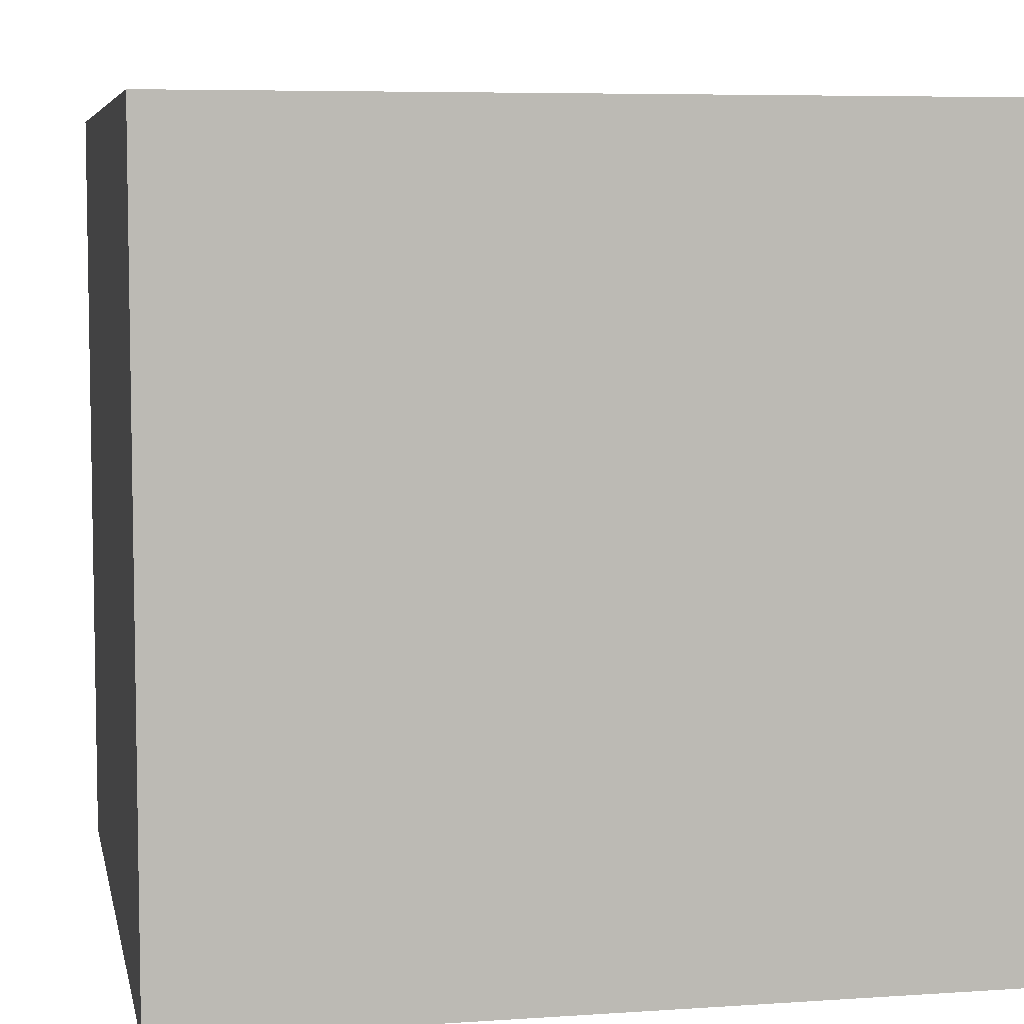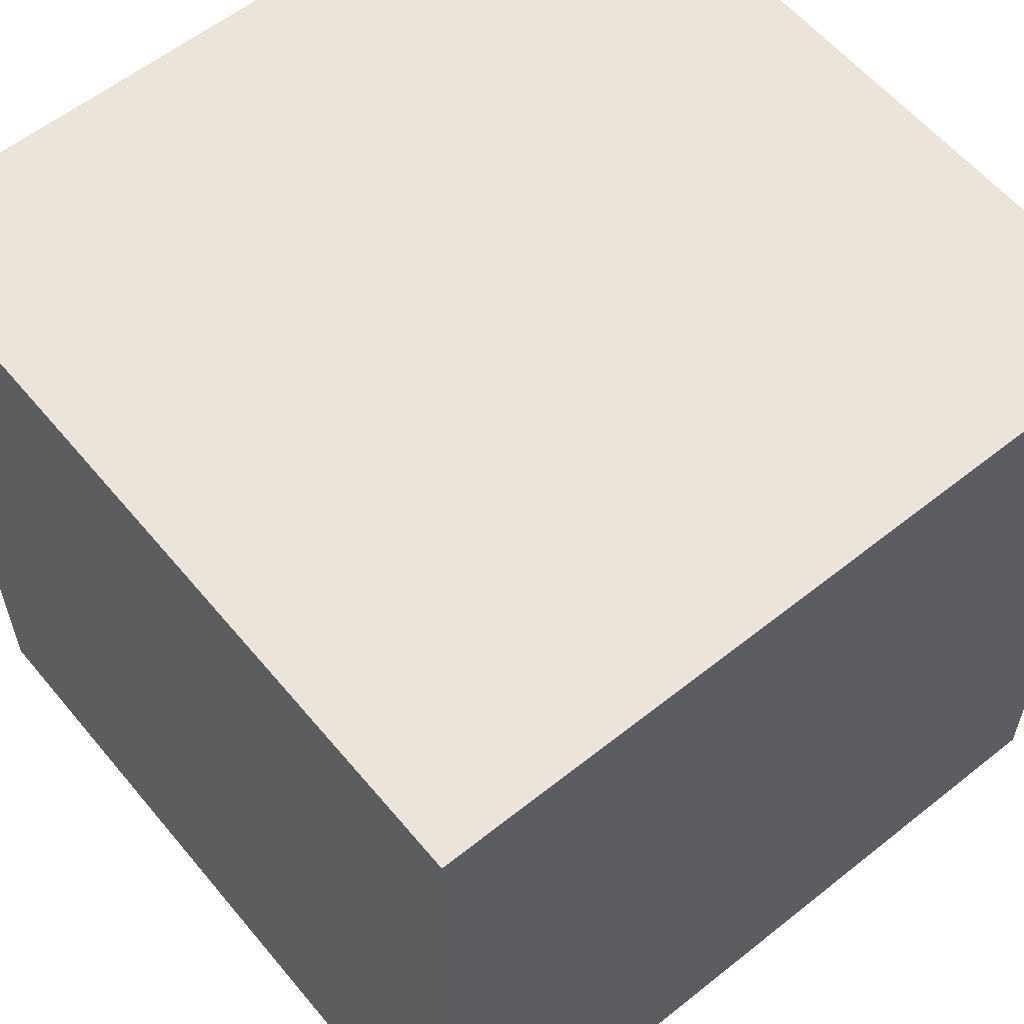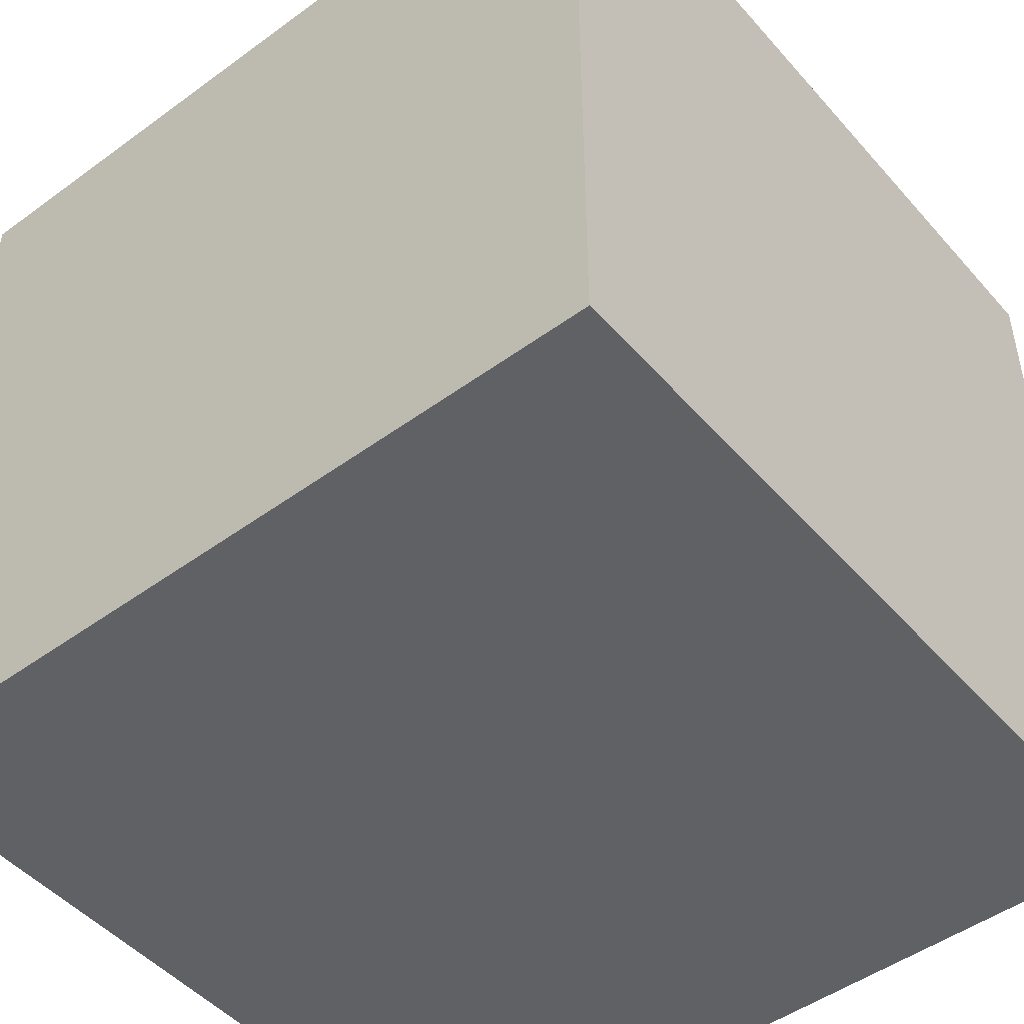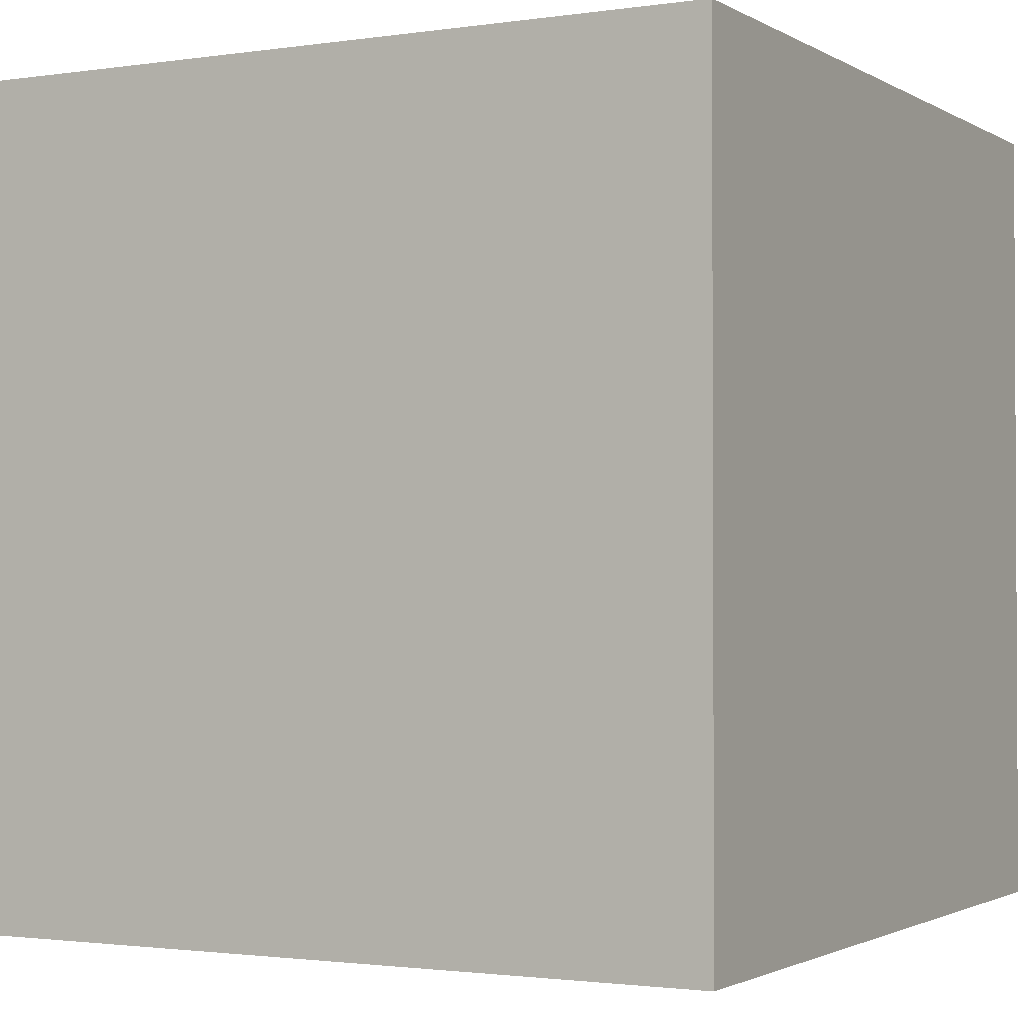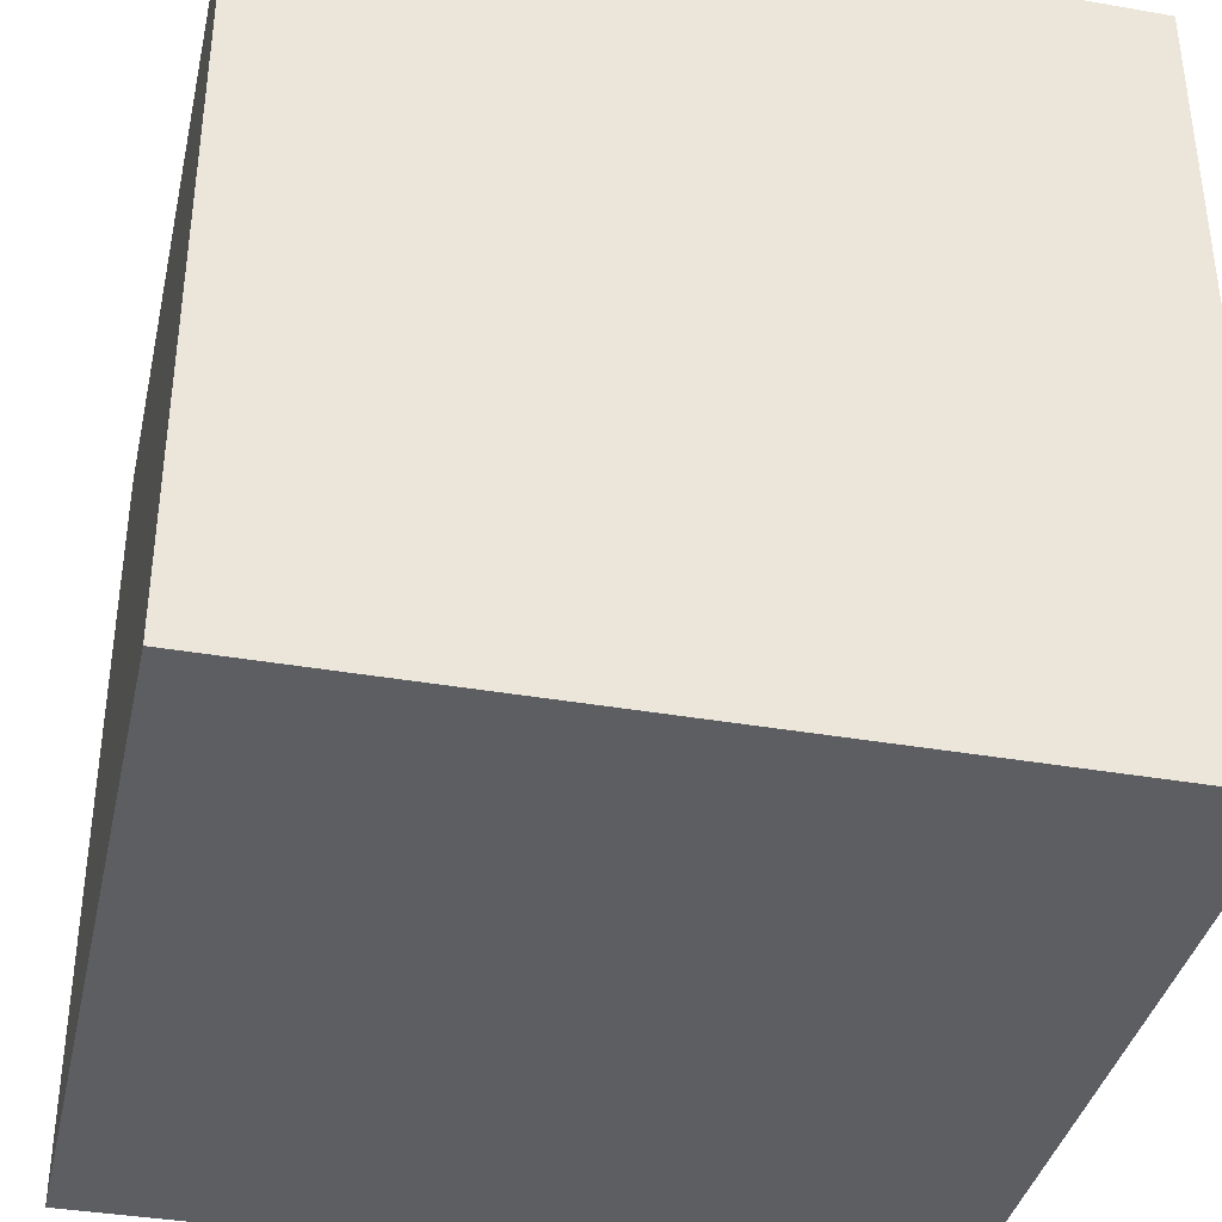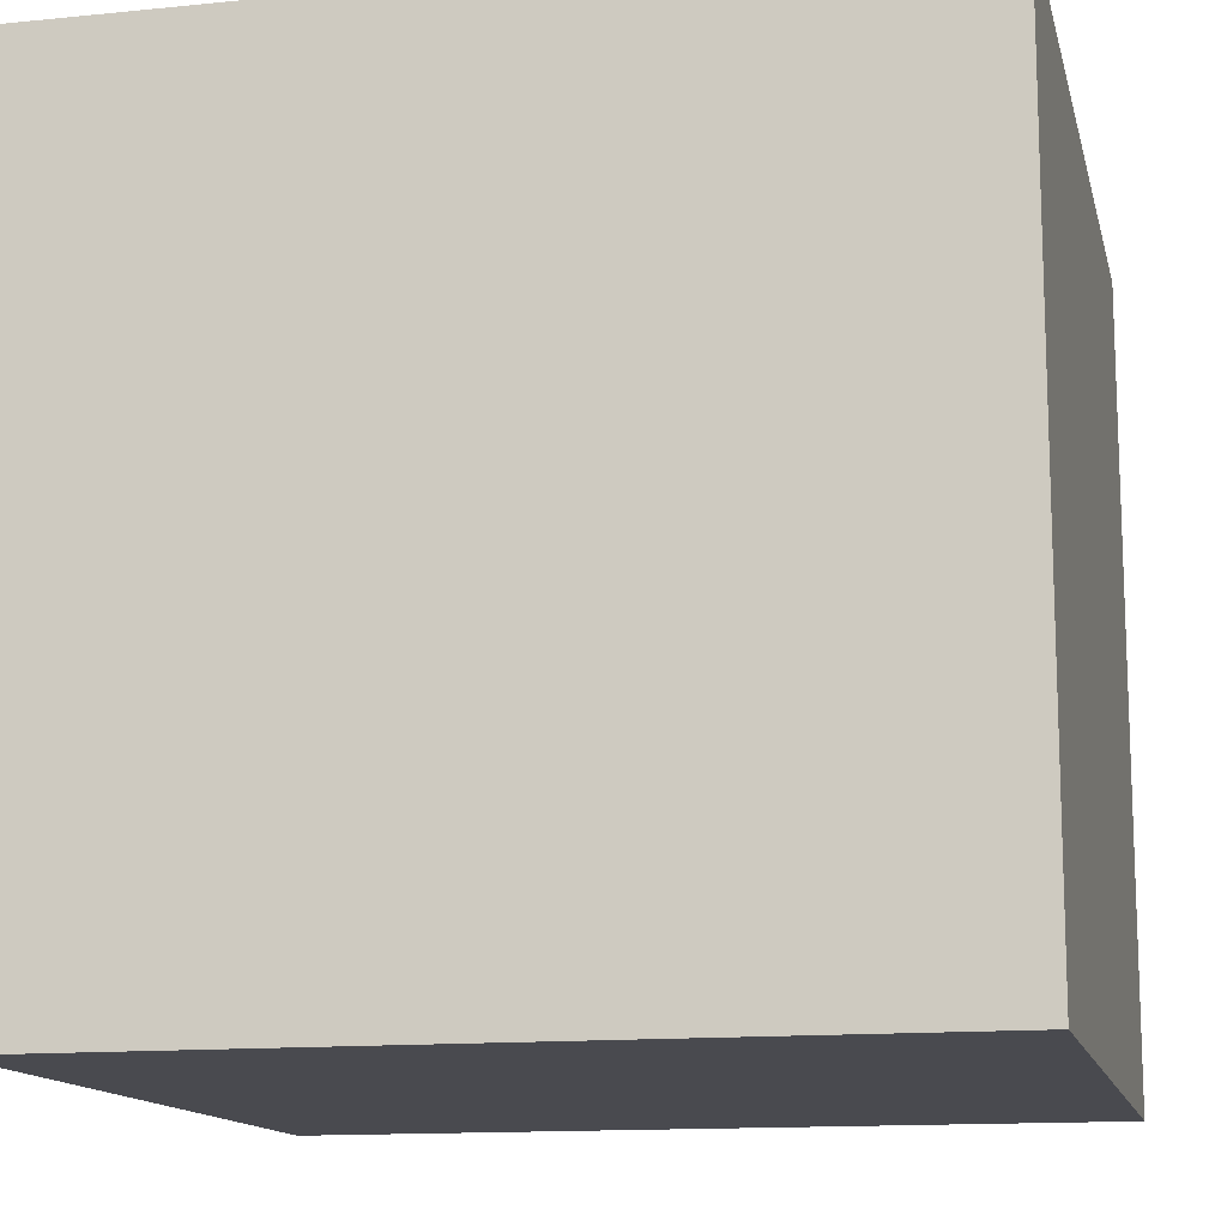
<metadata>
{"format":"obj","ext":"obj","renderer":"f3d","projection":"perspective","resolution":1024,"background":"white","views":[{"elev":6.4,"azim":78.6,"up":"+Z"},{"elev":58.7,"azim":140.6,"up":"+Z"},{"elev":-48.4,"azim":-50.8,"up":"+Z"},{"elev":-1.7,"azim":118.3,"up":"+Y"},{"elev":-37.8,"azim":167.5,"up":"+Z"},{"elev":-13.5,"azim":-77.2,"up":"+Z"}]}
</metadata>
<code>
g t073v001_l
v -0.5 0.3417 0.5
v 0.5 0.3417 0.5
v 0.5 -2.98e-08 0.5
v -0.5 -2.98e-08 0.5
v -0.3055 1.005 0.3055
v -0.3055 1.005 -0.3055
v 0.3055 1.005 -0.3055
v 0.3055 1.005 0.3055
v -0.5 0.8007 0.5
v -0.5 1.005 0.5
v 0.5 1.005 0.5
v 0.5 0.8007 0.5
v -0.5 0.3417 0.5
v -0.5 0.8007 0.5
v 0.5 0.8007 0.5
v 0.5 0.3417 0.5
v -0.3055 1.005 0.3055
v 0.3055 1.005 0.3055
v 0.5 1.005 0.5
v -0.5 1.005 0.5
v 0.5 -2.98e-08 0.5
v 0.3055 -2.98e-08 0.3055
v -0.3055 -2.98e-08 0.3055
v -0.5 -2.98e-08 0.5
v -0.3055 -1.49e-08 -0.3055
v -0.3055 -2.98e-08 0.3055
v 0.3055 -2.98e-08 0.3055
v 0.3055 -1.49e-08 -0.3055
v 0.5 0.3417 -0.5
v -0.5 0.3417 -0.5
v -0.5 0 -0.5
v 0.5 0 -0.5
v 0.5 0.8007 -0.5
v 0.5 1.005 -0.5
v -0.5 1.005 -0.5
v -0.5 0.8007 -0.5
v 0.5 0.3417 -0.5
v 0.5 0.8007 -0.5
v -0.5 0.8007 -0.5
v -0.5 0.3417 -0.5
v 0.3055 1.005 -0.3055
v -0.3055 1.005 -0.3055
v -0.5 1.005 -0.5
v 0.5 1.005 -0.5
v -0.5 0 -0.5
v -0.3055 -1.49e-08 -0.3055
v 0.3055 -1.49e-08 -0.3055
v 0.5 0 -0.5
v -0.5 0.3417 -0.5
v -0.5 0.3417 0.5
v -0.5 -2.98e-08 0.5
v -0.5 0 -0.5
v -0.5 0.8007 -0.5
v -0.5 1.005 -0.5
v -0.5 1.005 0.5
v -0.5 0.8007 0.5
v -0.5 0.3417 -0.5
v -0.5 0.8007 -0.5
v -0.5 0.8007 0.5
v -0.5 0.3417 0.5
v -0.3055 1.005 -0.3055
v -0.3055 1.005 0.3055
v -0.5 1.005 0.5
v -0.5 1.005 -0.5
v -0.5 -2.98e-08 0.5
v -0.3055 -2.98e-08 0.3055
v -0.3055 -1.49e-08 -0.3055
v -0.5 0 -0.5
v 0.5 0.3417 0.5
v 0.5 0.3417 -0.5
v 0.5 0 -0.5
v 0.5 -2.98e-08 0.5
v 0.5 0.8007 0.5
v 0.5 1.005 0.5
v 0.5 1.005 -0.5
v 0.5 0.8007 -0.5
v 0.5 0.3417 0.5
v 0.5 0.8007 0.5
v 0.5 0.8007 -0.5
v 0.5 0.3417 -0.5
v 0.3055 1.005 0.3055
v 0.3055 1.005 -0.3055
v 0.5 1.005 -0.5
v 0.5 1.005 0.5
v 0.5 0 -0.5
v 0.3055 -1.49e-08 -0.3055
v 0.3055 -2.98e-08 0.3055
v 0.5 -2.98e-08 0.5
g t073v001_l_0
f 3 2 1
f 4 3 1
f 7 6 5
f 8 7 5
f 11 10 9
f 12 11 9
f 15 14 13
f 16 15 13
f 19 18 17
f 20 19 17
f 23 22 21
f 24 23 21
f 27 26 25
f 28 27 25
f 31 30 29
f 32 31 29
f 35 34 33
f 36 35 33
f 39 38 37
f 40 39 37
f 43 42 41
f 44 43 41
f 47 46 45
f 48 47 45
f 51 50 49
f 52 51 49
f 55 54 53
f 56 55 53
f 59 58 57
f 60 59 57
f 63 62 61
f 64 63 61
f 67 66 65
f 68 67 65
f 71 70 69
f 72 71 69
f 75 74 73
f 76 75 73
f 79 78 77
f 80 79 77
f 83 82 81
f 84 83 81
f 87 86 85
f 88 87 85

</code>
